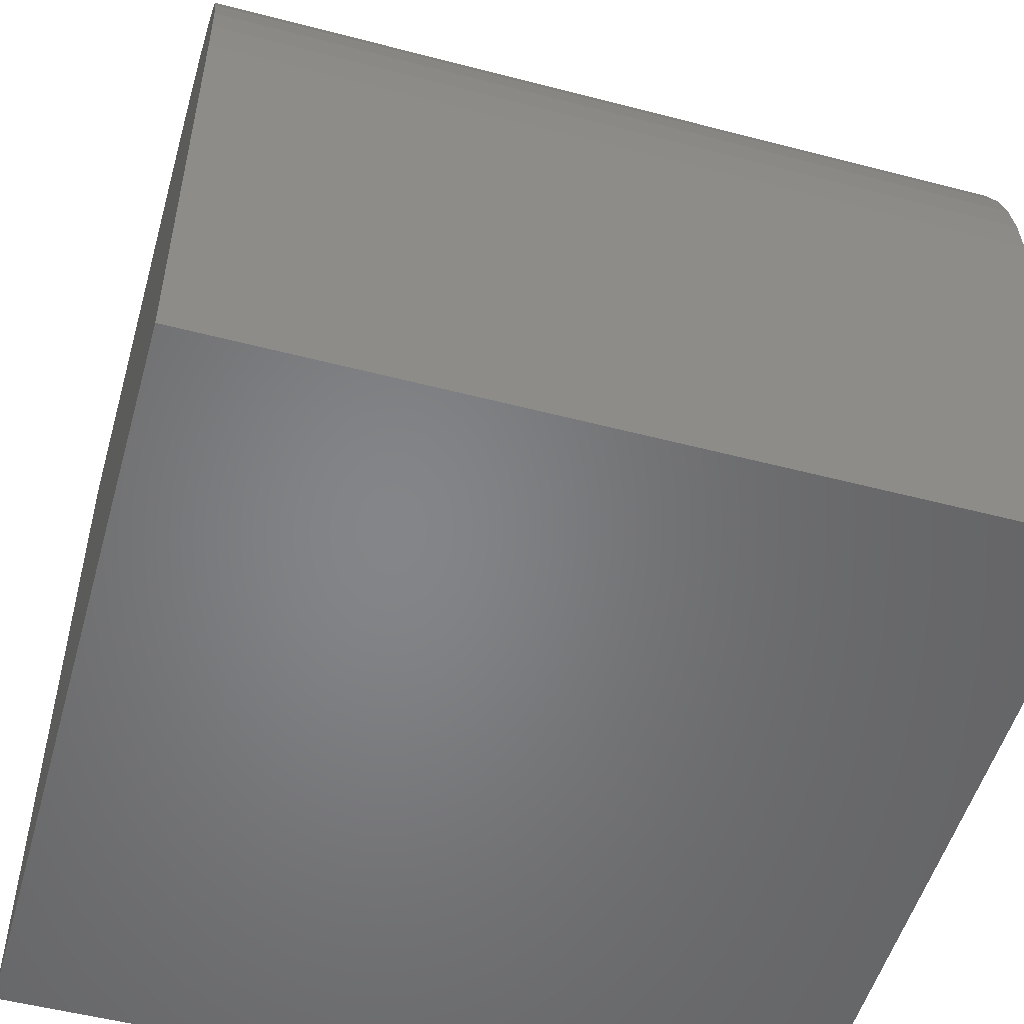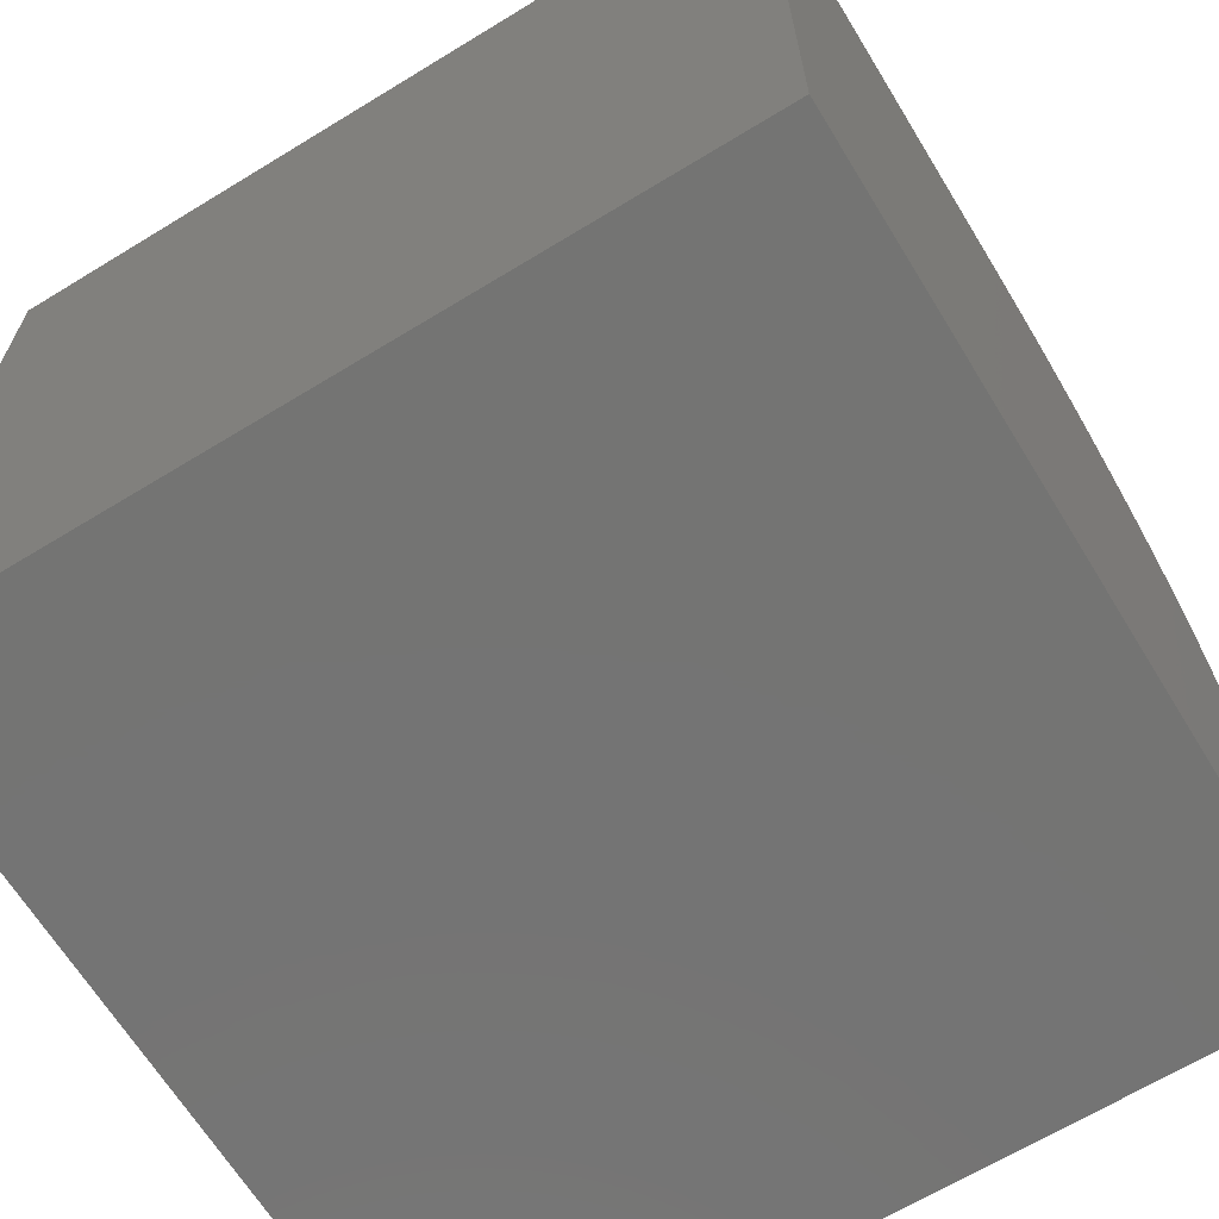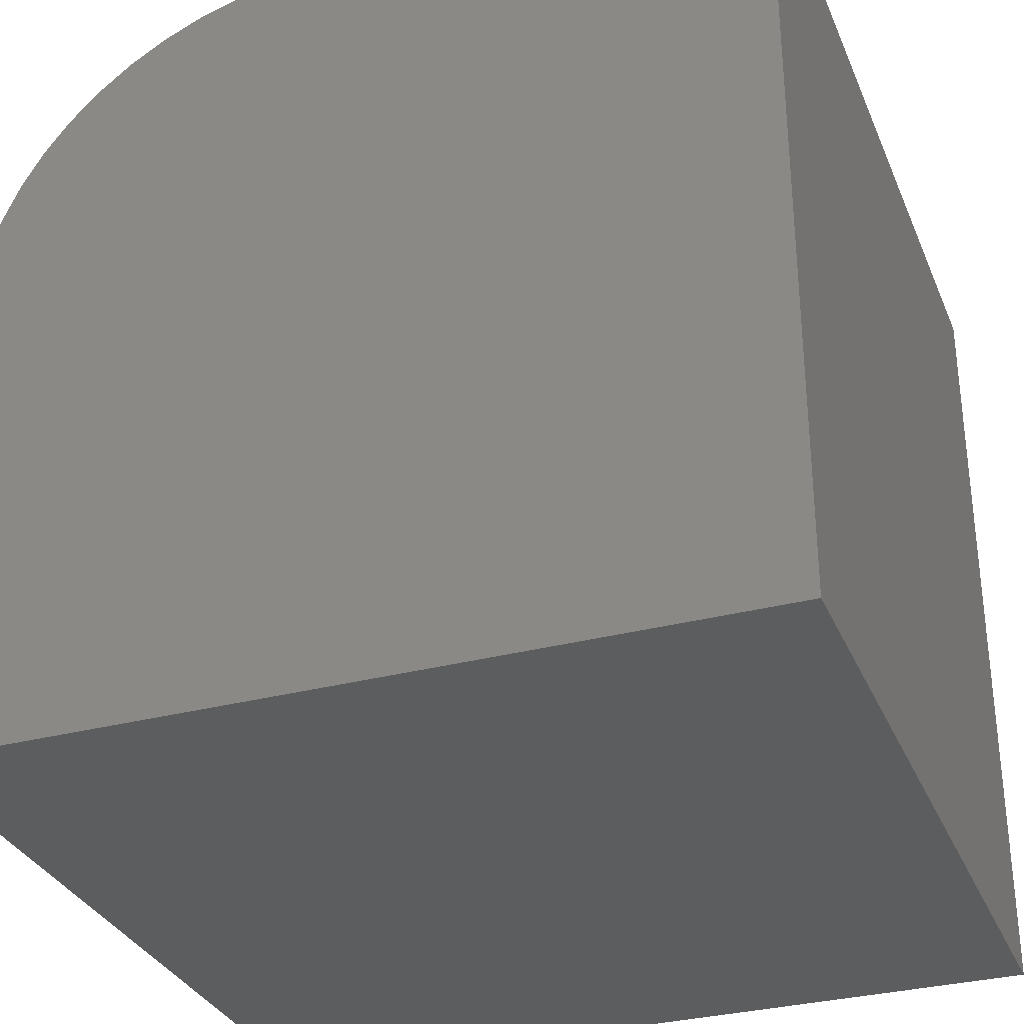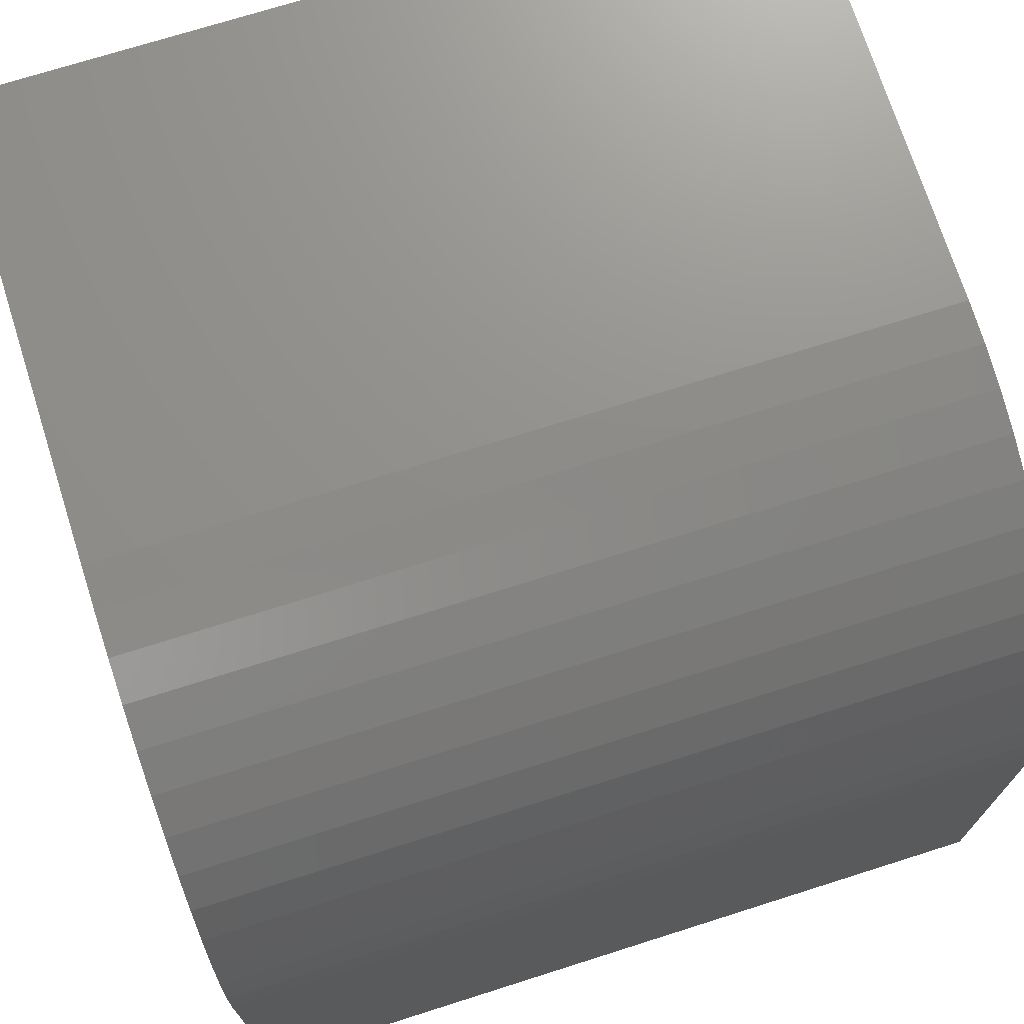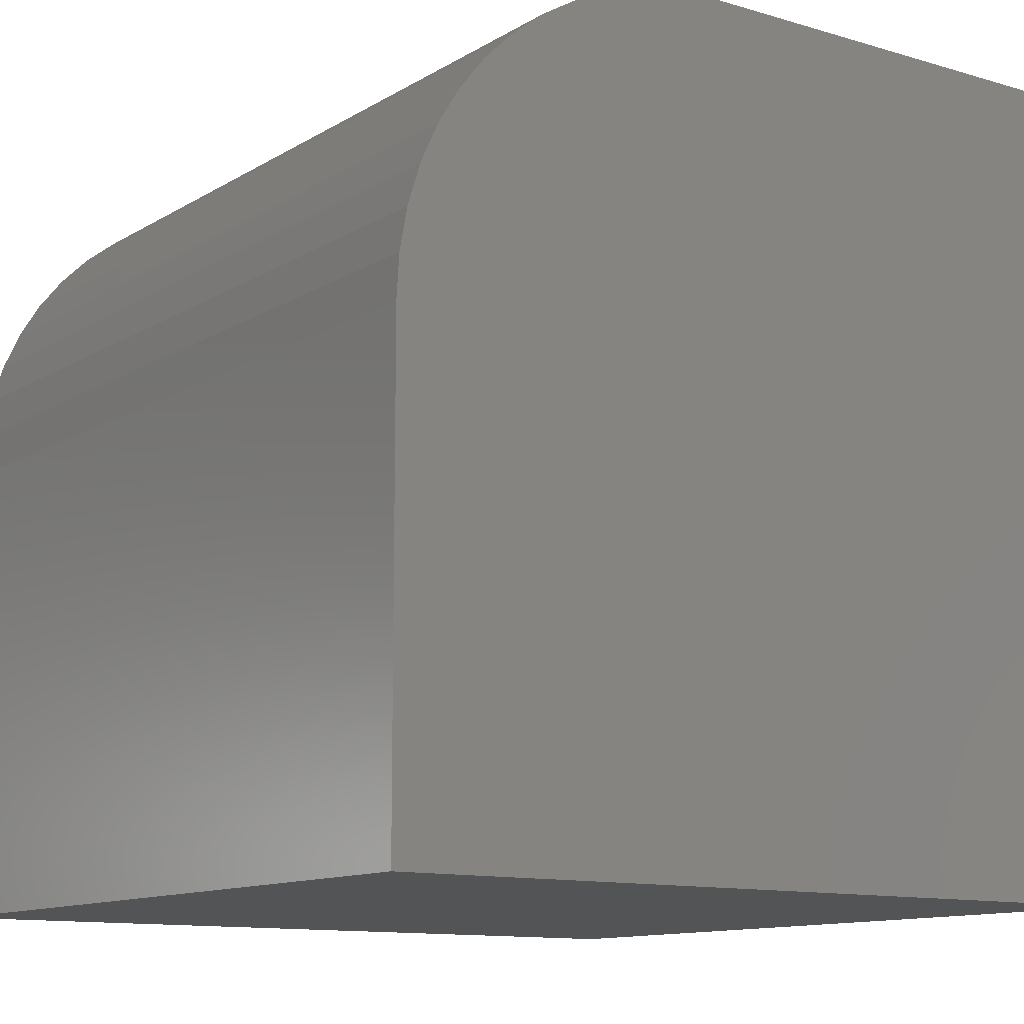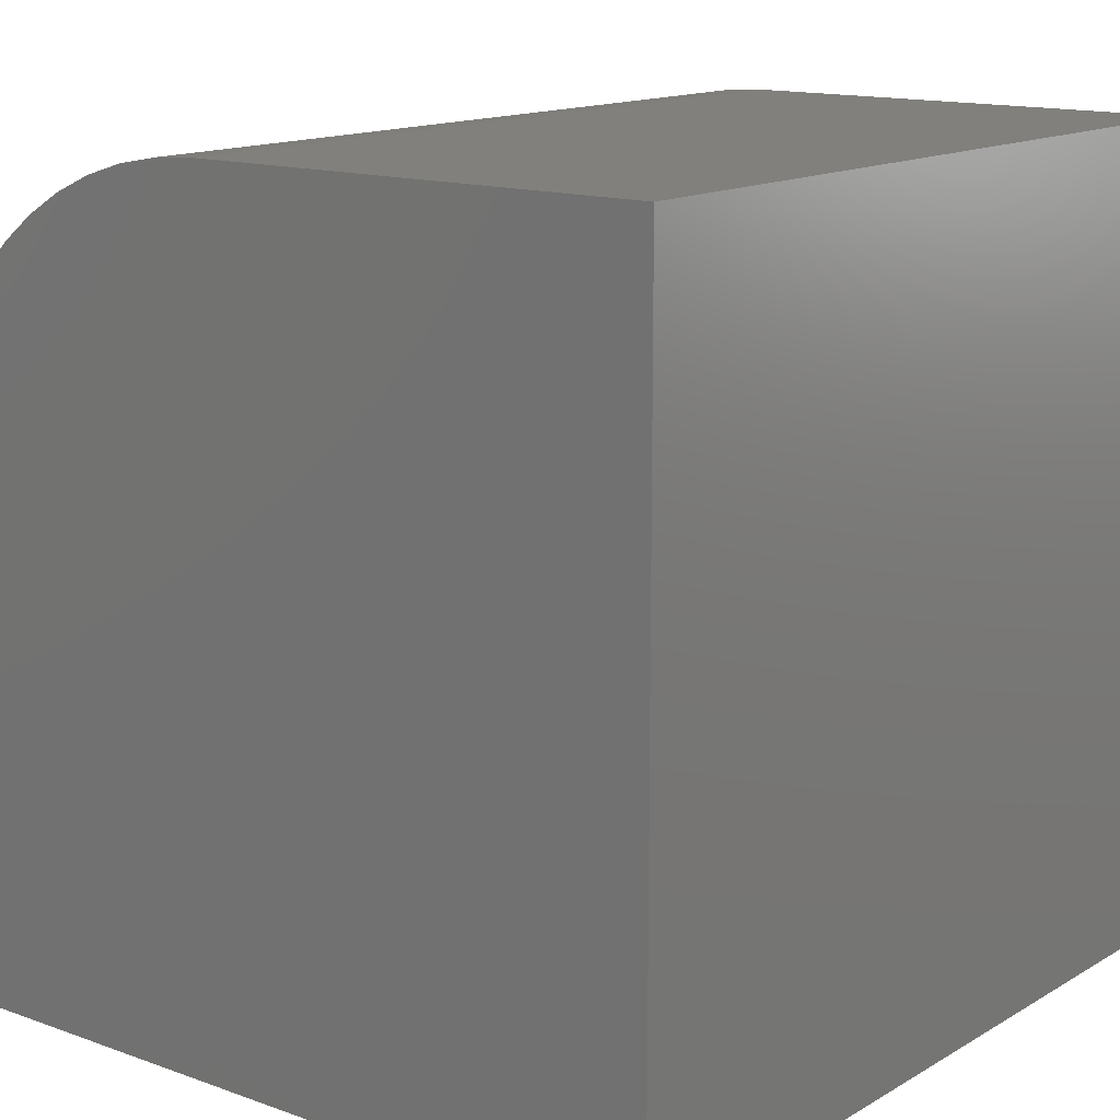
<metadata>
{"format":"stl","ext":"stl","renderer":"f3d","projection":"perspective","resolution":1024,"background":"white","views":[{"elev":-52.4,"azim":164.3,"up":"+Z"},{"elev":-66.1,"azim":31.5,"up":"+Z"},{"elev":-32.1,"azim":110.3,"up":"+Y"},{"elev":72.2,"azim":162.4,"up":"+Z"},{"elev":-11.8,"azim":-125.5,"up":"+Z"},{"elev":14.1,"azim":128.3,"up":"+Y"}]}
</metadata>
<code>
# stl→obj: 34 verts, 64 faces
v 0 0 0
v 0 0 10
v 0 10 0
v 0 5.724 10
v 0 9.876 6.747
v 0 9.969 6.24
v 0 10 5.724
v 0 8.56 8.925
v 0 8.925 8.56
v 0 9.243 8.153
v 0 9.51 7.711
v 0 9.722 7.24
v 0 7.24 9.722
v 0 7.711 9.51
v 0 6.747 9.876
v 0 6.24 9.969
v 0 8.153 9.243
v 10 5.724 10
v 10 0 10
v 10 0 0
v 10 10 0
v 10 10 5.724
v 10 9.969 6.24
v 10 9.876 6.747
v 10 9.722 7.24
v 10 9.51 7.711
v 10 7.711 9.51
v 10 7.24 9.722
v 10 6.747 9.876
v 10 9.243 8.153
v 10 8.925 8.56
v 10 8.56 8.925
v 10 8.153 9.243
v 10 6.24 9.969
f 1 2 3
f 3 2 4
f 5 6 4
f 4 6 7
f 4 7 3
f 8 9 4
f 4 9 10
f 10 11 4
f 4 11 12
f 4 12 5
f 13 14 15
f 15 14 16
f 16 14 4
f 4 14 17
f 4 17 8
f 4 2 18
f 18 2 19
f 18 19 20
f 20 21 18
f 18 21 22
f 18 22 23
f 23 24 18
f 18 24 25
f 18 25 26
f 27 28 29
f 26 30 18
f 18 30 31
f 18 31 32
f 32 33 18
f 18 33 27
f 18 27 34
f 34 27 29
f 3 21 1
f 1 21 20
f 22 21 7
f 7 21 3
f 20 19 1
f 1 19 2
f 4 18 34
f 4 34 16
f 16 34 29
f 16 29 15
f 15 29 28
f 15 28 13
f 13 28 27
f 13 27 14
f 14 27 33
f 14 33 17
f 17 33 32
f 17 32 8
f 8 32 31
f 8 31 9
f 9 31 30
f 9 30 10
f 10 30 26
f 10 26 11
f 11 26 25
f 11 25 12
f 12 25 24
f 12 24 5
f 5 24 23
f 5 23 6
f 6 23 22
f 6 22 7

</code>
